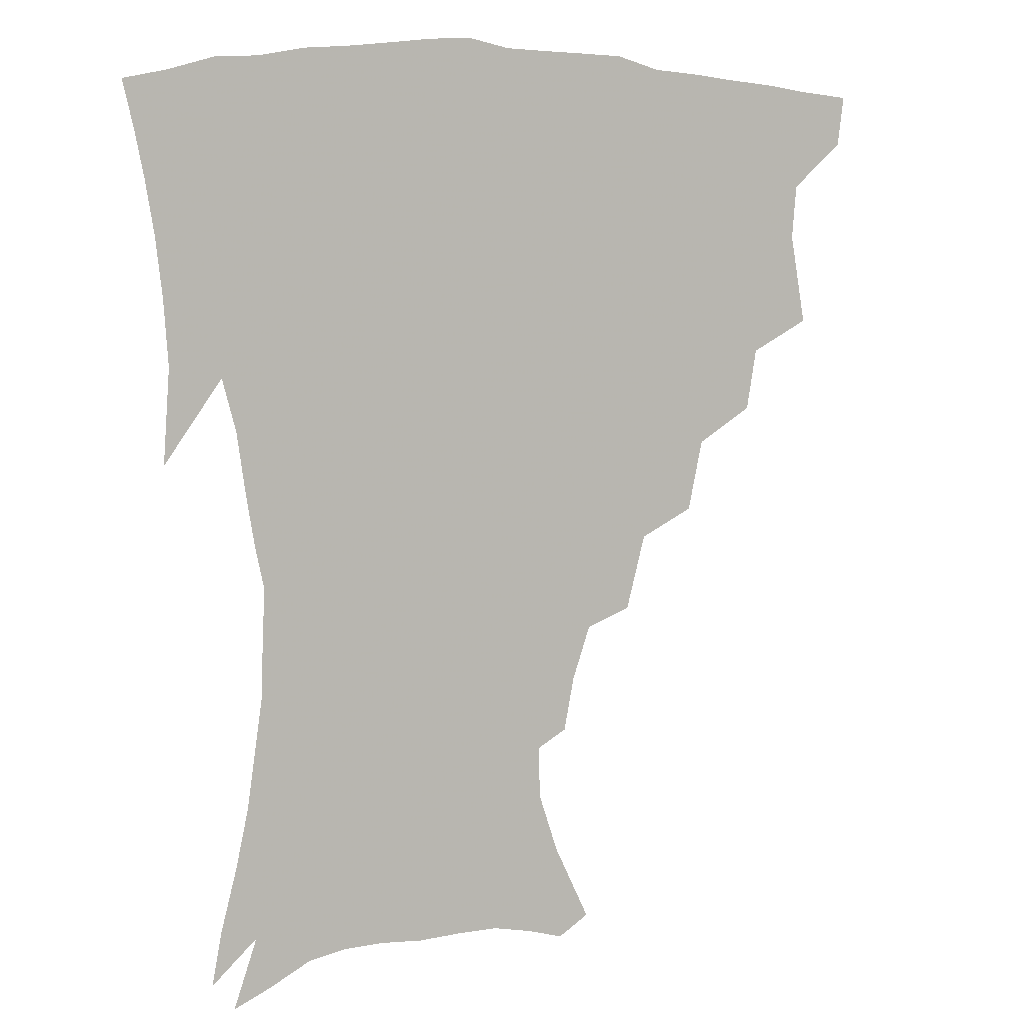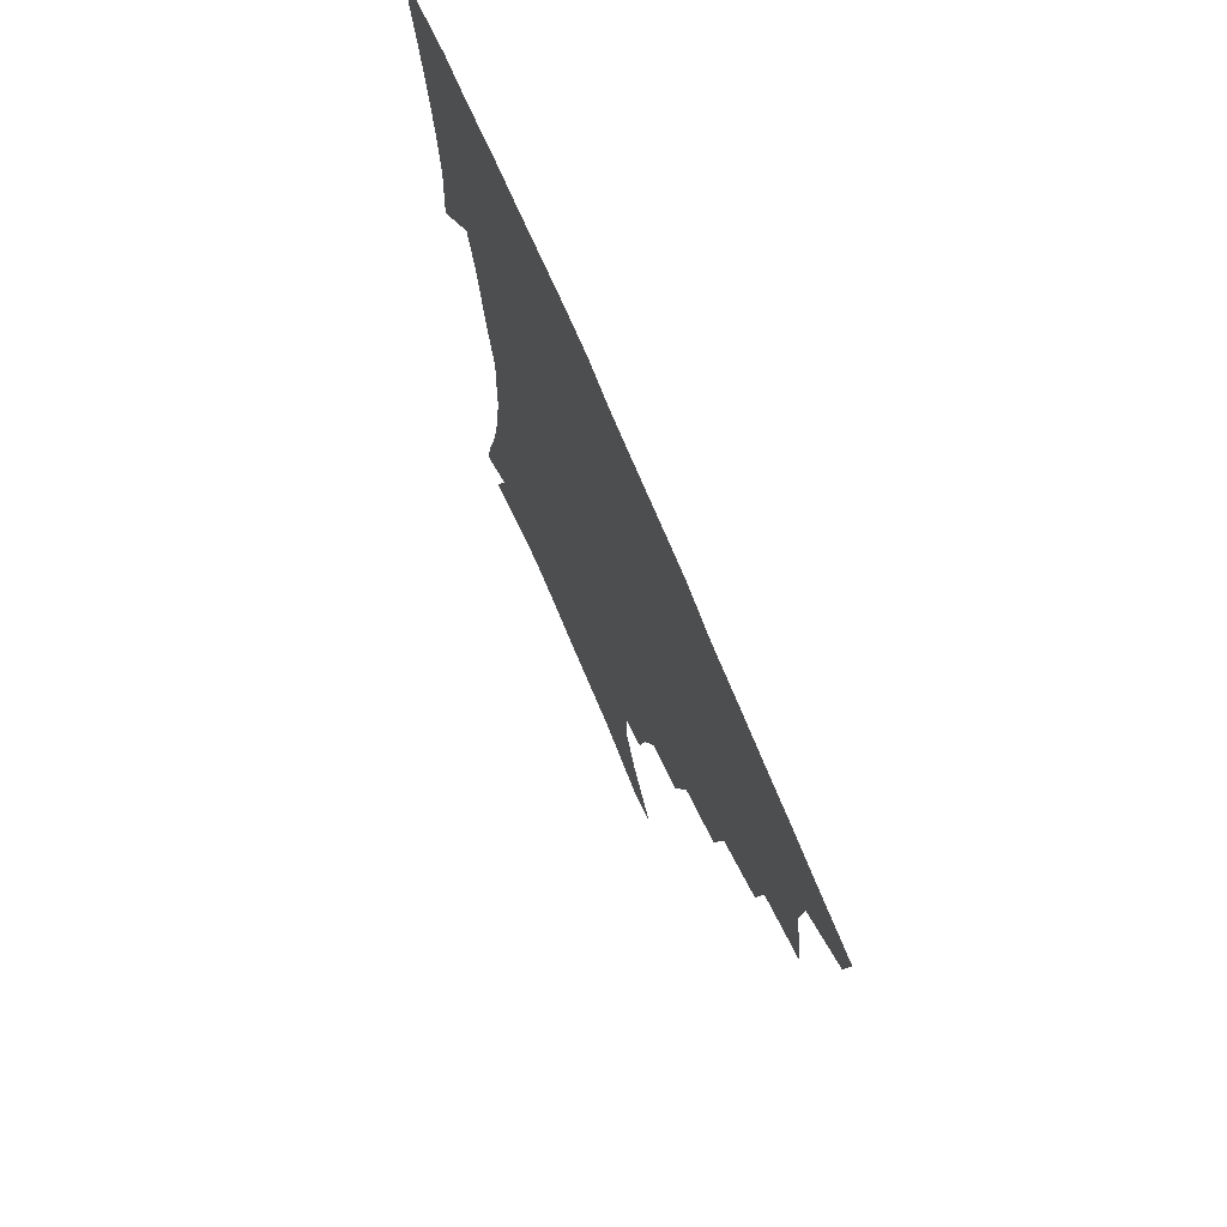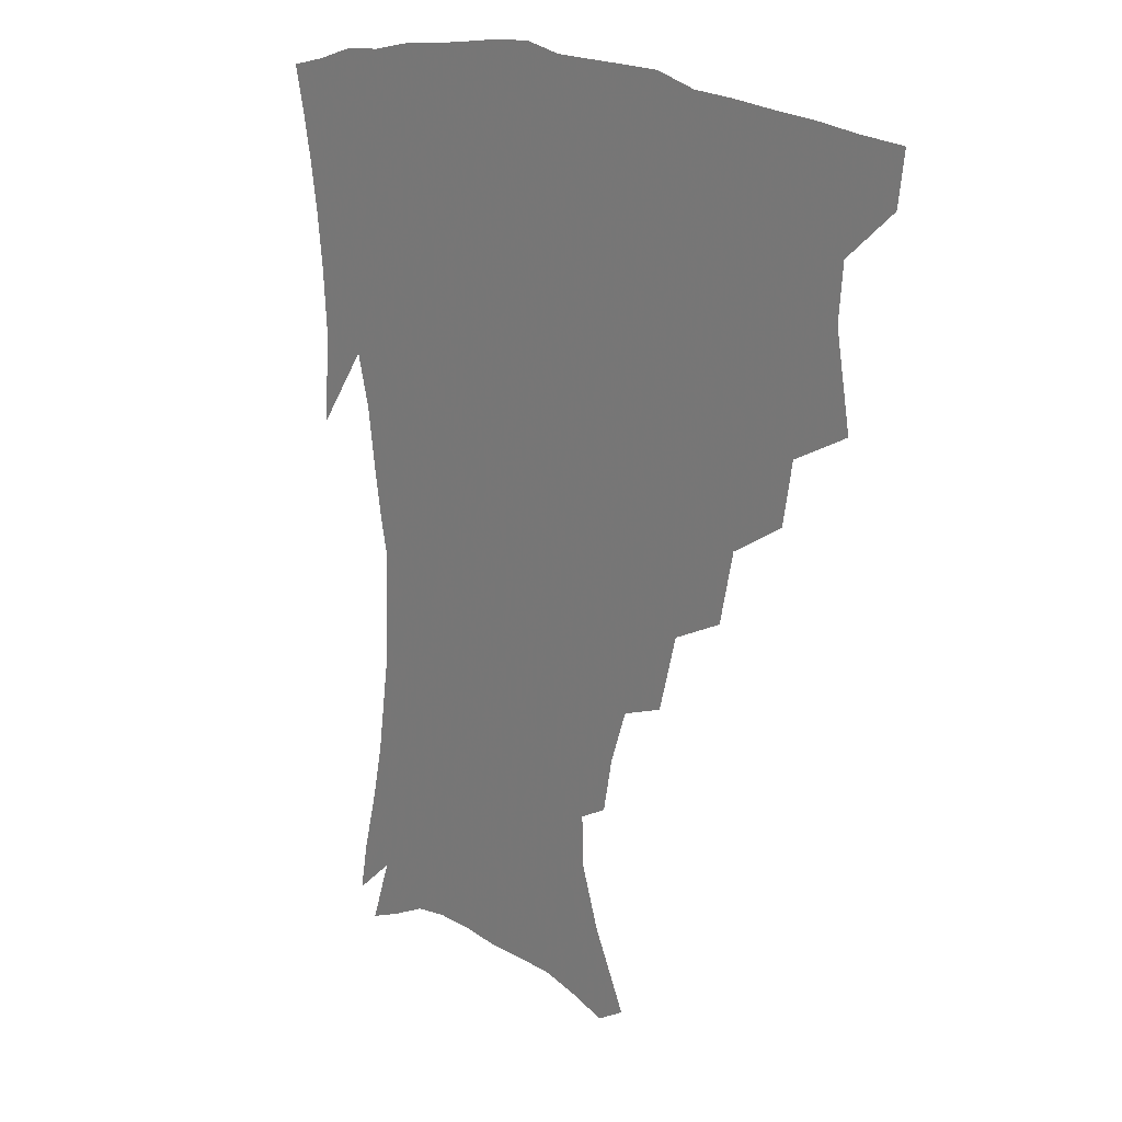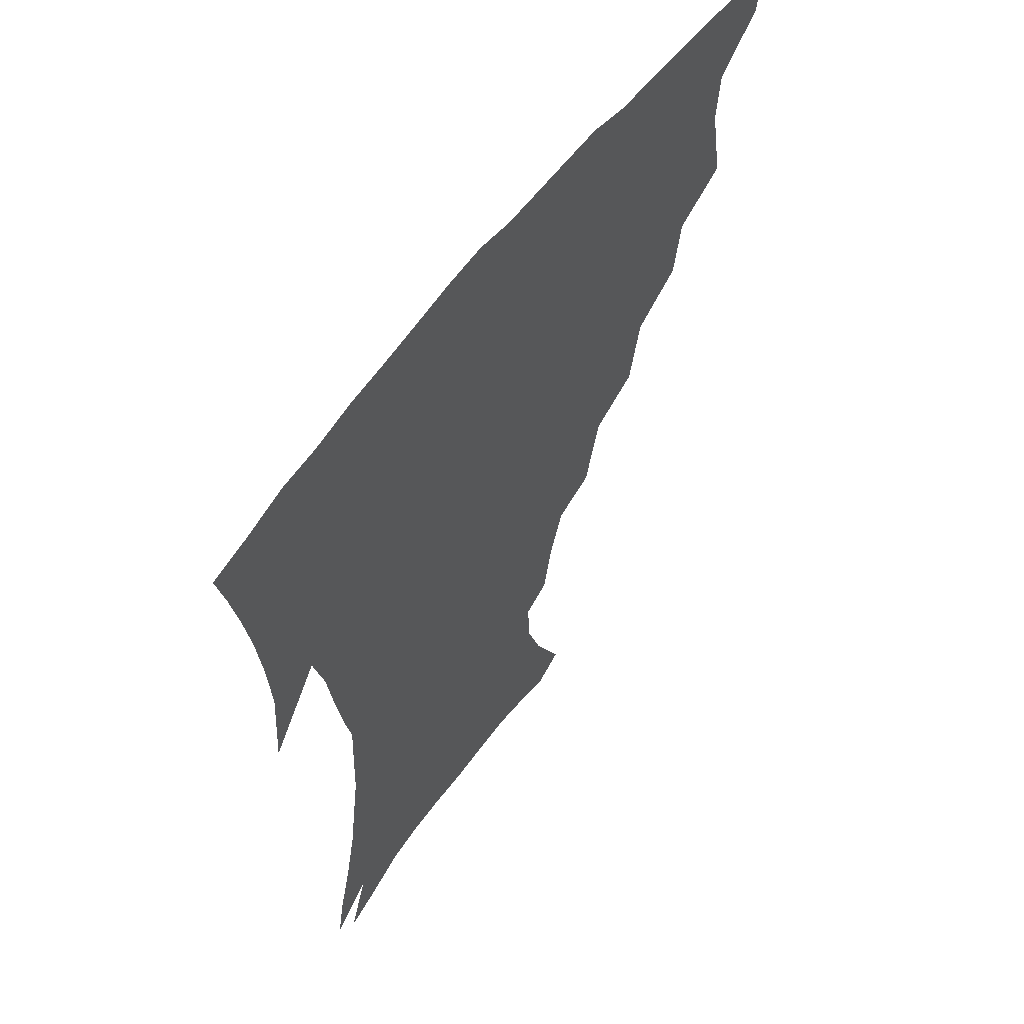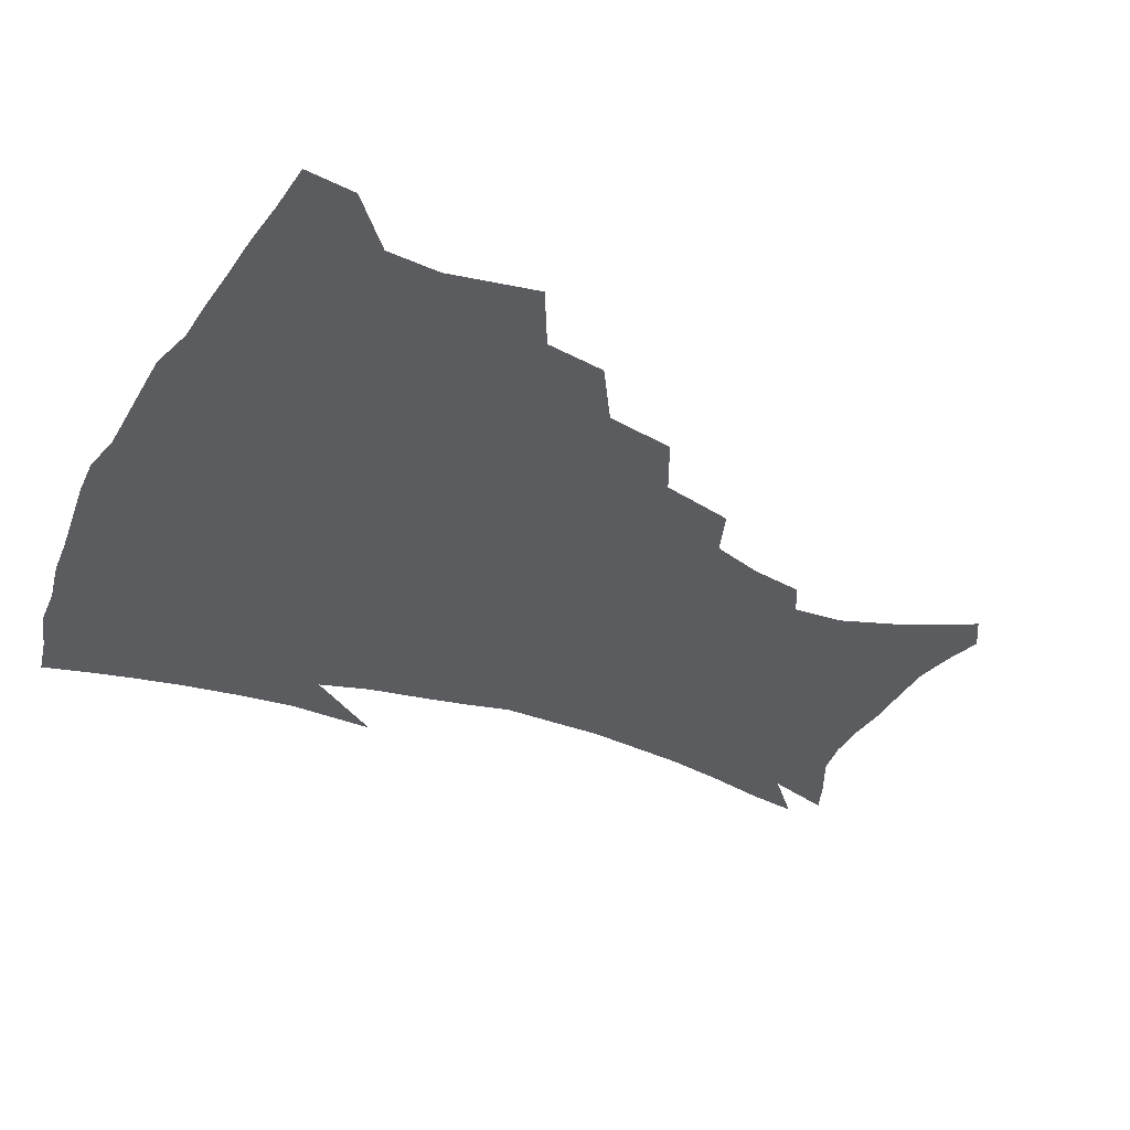
<metadata>
{"format":"obj","ext":"obj","renderer":"f3d","projection":"perspective","resolution":1024,"background":"white","views":[{"elev":5.5,"azim":151.4,"up":"+Y"},{"elev":73.1,"azim":-112.9,"up":"+Y"},{"elev":17.6,"azim":-130.2,"up":"+Y"},{"elev":57.6,"azim":125.5,"up":"+Y"},{"elev":-35.3,"azim":-115.6,"up":"+Z"}]}
</metadata>
<code>
v 438.2 400.3 0
v 435.9 416.9 0
v 452.2 338.5 0
v 457.4 367.8 0
v 455.8 385.4 0
v 454.6 402 0
v 452.5 418.2 0
v 475.8 308.1 0
v 472.3 328.1 0
v 475.2 355.2 0
v 474.2 372.7 0
v 472 388.3 0
v 470 403.9 0
v 468.1 420.1 0
v 499.7 273.9 0
v 494.6 296.8 0
v 493.7 323.3 0
v 491 340.4 0
v 491.4 360.4 0
v 489.6 375.7 0
v 487.5 390.4 0
v 485.4 405.5 0
v 483.7 421.2 0
v 524.5 240.8 0
v 517.9 265 0
v 512.3 286 0
v 510 311 0
v 508.8 331.1 0
v 507.9 349 0
v 505.5 362.8 0
v 504 377.7 0
v 502.2 392.1 0
v 500.6 406.7 0
v 498.8 422.6 0
v 549.2 200.7 0
v 545.8 218 0
v 539.7 235.1 0
v 533.6 256.3 0
v 528.9 277 0
v 525 294.9 0
v 523 314.6 0
v 522.8 335.7 0
v 521.6 351.2 0
v 519.9 365.3 0
v 518.3 379.4 0
v 516.7 393.8 0
v 515.1 408.7 0
v 513.7 423.4 0
v 540.4 135.3 0
v 552.3 159.6 0
v 558.7 178.6 0
v 559.3 195.2 0
v 556.6 214.1 0
v 552.6 228.8 0
v 547.9 246.9 0
v 543.6 264.3 0
v 540.7 286.5 0
v 538.6 304.7 0
v 537.5 323 0
v 536.2 338.4 0
v 535.2 353.1 0
v 534.3 367.2 0
v 532.3 380.9 0
v 531.3 395 0
v 529.8 409.9 0
v 528.6 427.3 0
v 550.7 129 0
v 558.1 147.8 0
v 566.4 171.1 0
v 567.5 184.9 0
v 567.1 204.4 0
v 564.5 222.8 0
v 561 240 0
v 557.4 254.6 0
v 554.4 272.9 0
v 552.5 292.7 0
v 551.2 309.7 0
v 550.6 326.8 0
v 549.1 339.6 0
v 548.9 354.9 0
v 548.3 368.7 0
v 547.4 382 0
v 546.2 395.8 0
v 544.2 411.3 0
v 542.8 427.6 0
v 562.9 132.5 0
v 571.7 155.5 0
v 576.6 177.5 0
v 576.6 193.7 0
v 575.2 211.2 0
v 572.9 231.1 0
v 570.1 244.8 0
v 567.6 262.3 0
v 565.9 280.7 0
v 564.1 296 0
v 563.3 312.7 0
v 563.2 329.2 0
v 562.3 341.7 0
v 562.4 356.3 0
v 561.9 369.5 0
v 561.2 382.7 0
v 560.5 396.1 0
v 559.1 410.7 0
v 557 427.7 0
v 576.1 135.2 0
v 583.7 161.2 0
v 585.4 178.2 0
v 585.2 197.4 0
v 583.8 212.8 0
v 581.6 232.9 0
v 579.7 248.1 0
v 577.8 264.3 0
v 576.6 283.8 0
v 576 300.8 0
v 575.6 315.8 0
v 575.3 329.7 0
v 575.4 343.5 0
v 575.8 357.7 0
v 575 370.1 0
v 574.9 383.2 0
v 574.4 396.6 0
v 572.8 411.7 0
v 571 428 0
v 589.8 135.3 0
v 594.1 162 0
v 594.9 182.1 0
v 594 199.7 0
v 592.6 220.4 0
v 590.8 235.7 0
v 589.4 251 0
v 588.1 267.2 0
v 587.4 287.2 0
v 587.3 303.1 0
v 587.3 316.1 0
v 587.5 330.3 0
v 588.1 344.4 0
v 588.7 358 0
v 589.4 371.1 0
v 588.9 383.7 0
v 588.3 396.8 0
v 586.6 412.8 0
v 584.5 430.5 0
v 604.1 134.8 0
v 604.6 163.4 0
v 604.1 184.3 0
v 603.1 201.6 0
v 601.5 220.3 0
v 599.9 236.7 0
v 599.2 253.6 0
v 598.5 269.8 0
v 598.1 286.9 0
v 598.3 302.1 0
v 598.8 316.1 0
v 599.6 331.2 0
v 600.2 343.6 0
v 601.7 358.9 0
v 602.2 371.1 0
v 602.3 383.9 0
v 601.9 397.4 0
v 601.1 412.1 0
v 598.8 429.8 0
v 618.5 135.9 0
v 616.1 157.8 0
v 613.9 181.9 0
v 612.1 201.4 0
v 610.4 220.6 0
v 609.9 233.3 0
v 608.6 252.6 0
v 608.4 269.5 0
v 608.7 285.7 0
v 609.3 300.8 0
v 610.2 317.7 0
v 611.4 330.3 0
v 612.8 345.2 0
v 613.9 358.6 0
v 615 370.7 0
v 616 383.4 0
v 616.4 396.5 0
v 615.8 410.9 0
v 613.8 427.9 0
v 631.6 135.6 0
v 627 156.8 0
v 623.4 181.5 0
v 621.2 200.8 0
v 619.4 219.4 0
v 618.8 236.1 0
v 618.3 251.9 0
v 618.5 266.8 0
v 619.1 282.5 0
v 620.2 297.9 0
v 621.4 314.1 0
v 622.8 330.2 0
v 624.6 343.7 0
v 626.1 356.4 0
v 627.8 369.9 0
v 629.2 382.8 0
v 630.2 395.7 0
v 630.2 409.7 0
v 628.8 426.1 0
v 644 133.4 0
v 638.4 153.7 0
v 633.4 178.8 0
v 630.8 197.7 0
v 628.9 216.1 0
v 628.6 230.3 0
v 627.6 249 0
v 628.2 263.9 0
v 629.4 277.9 0
v 630.6 294.9 0
v 632.2 312.1 0
v 634.4 325.4 0
v 636.1 342.7 0
v 638.2 355 0
v 640.3 368.8 0
v 642.2 381.7 0
v 644.3 394.3 0
v 644.8 407.7 0
v 643.4 424.8 0
v 657.8 126.6 0
v 649.6 150.6 0
v 645.4 170.7 0
v 641.1 192.4 0
v 638.3 211.9 0
v 637.5 227.8 0
v 637.5 242.7 0
v 637.8 258.8 0
v 639 273.8 0
v 640.7 290.9 0
v 642.9 307 0
v 645.4 322.8 0
v 647.6 338.8 0
v 650 353.8 0
v 652.5 366.6 0
v 654.7 379.5 0
v 657 393 0
v 658.7 405.9 0
v 658.9 421.7 0
v 670.3 121.2 0
v 662.6 143.2 0
v 657.3 163.6 0
v 653.5 182.4 0
v 649.8 202.4 0
v 648.2 218.9 0
v 647.3 235.2 0
v 647.4 251.6 0
v 648.1 268.5 0
v 650.9 282.2 0
v 653.4 299 0
v 656.2 317.1 0
v 658.7 335.1 0
v 661.8 348.8 0
v 664.6 365.1 0
v 667.4 378.4 0
v 670 391.1 0
v 672.2 404.4 0
v 673.3 420.8 0
v 677.7 129.9 0
v 674.5 146.4 0
v 669.1 166.7 0
v 664.9 185.7 0
v 662.6 202 0
v 659.9 220.4 0
v 659.4 236 0
v 658.6 255.8 0
v 661.5 268.6 0
v 664.4 285.3 0
v 667.4 305.3 0
v 672.1 322.3 0
v 672.9 345.3 0
v 676.2 360.4 0
v 679.9 374.2 0
v 682.9 388.5 0
v 685.8 401.8 0
v 688.7 416.2 0
v 691.4 295.7 0
v 689.4 325.9 0
v 691 346.8 0
v 693.3 366 0
v 696.4 383.4 0
v 699.6 398.6 0
v 703.2 413 0
f 5 6 1
f 1 6 2
f 6 7 2
f 9 10 3
f 3 10 4
f 10 11 4
f 4 11 5
f 11 12 5
f 5 12 6
f 12 13 6
f 6 13 7
f 13 14 7
f 16 17 8
f 8 17 9
f 17 18 9
f 9 18 10
f 18 19 10
f 10 19 11
f 19 20 11
f 11 20 12
f 20 21 12
f 12 21 13
f 21 22 13
f 13 22 14
f 22 23 14
f 25 26 15
f 15 26 16
f 26 27 16
f 16 27 17
f 27 28 17
f 17 28 18
f 28 29 18
f 18 29 19
f 29 30 19
f 19 30 20
f 30 31 20
f 20 31 21
f 31 32 21
f 21 32 22
f 32 33 22
f 22 33 23
f 33 34 23
f 37 38 24
f 24 38 25
f 38 39 25
f 25 39 26
f 39 40 26
f 26 40 27
f 40 41 27
f 27 41 28
f 41 42 28
f 28 42 29
f 42 43 29
f 29 43 30
f 43 44 30
f 30 44 31
f 44 45 31
f 31 45 32
f 45 46 32
f 32 46 33
f 46 47 33
f 33 47 34
f 47 48 34
f 52 53 35
f 35 53 36
f 53 54 36
f 36 54 37
f 54 55 37
f 37 55 38
f 55 56 38
f 38 56 39
f 56 57 39
f 39 57 40
f 57 58 40
f 40 58 41
f 58 59 41
f 41 59 42
f 59 60 42
f 42 60 43
f 60 61 43
f 43 61 44
f 61 62 44
f 44 62 45
f 62 63 45
f 45 63 46
f 63 64 46
f 46 64 47
f 64 65 47
f 47 65 48
f 65 66 48
f 67 68 49
f 49 68 50
f 68 69 50
f 50 69 51
f 69 70 51
f 51 70 52
f 70 71 52
f 52 71 53
f 71 72 53
f 53 72 54
f 72 73 54
f 54 73 55
f 73 74 55
f 55 74 56
f 74 75 56
f 56 75 57
f 75 76 57
f 57 76 58
f 76 77 58
f 58 77 59
f 77 78 59
f 59 78 60
f 78 79 60
f 60 79 61
f 79 80 61
f 61 80 62
f 80 81 62
f 62 81 63
f 81 82 63
f 63 82 64
f 82 83 64
f 64 83 65
f 83 84 65
f 65 84 66
f 84 85 66
f 67 86 68
f 86 87 68
f 68 87 69
f 87 88 69
f 69 88 70
f 88 89 70
f 70 89 71
f 89 90 71
f 71 90 72
f 90 91 72
f 72 91 73
f 91 92 73
f 73 92 74
f 92 93 74
f 74 93 75
f 93 94 75
f 75 94 76
f 94 95 76
f 76 95 77
f 95 96 77
f 77 96 78
f 96 97 78
f 78 97 79
f 97 98 79
f 79 98 80
f 98 99 80
f 80 99 81
f 99 100 81
f 81 100 82
f 100 101 82
f 82 101 83
f 101 102 83
f 83 102 84
f 102 103 84
f 84 103 85
f 103 104 85
f 86 105 87
f 105 106 87
f 87 106 88
f 106 107 88
f 88 107 89
f 107 108 89
f 89 108 90
f 108 109 90
f 90 109 91
f 109 110 91
f 91 110 92
f 110 111 92
f 92 111 93
f 111 112 93
f 93 112 94
f 112 113 94
f 94 113 95
f 113 114 95
f 95 114 96
f 114 115 96
f 96 115 97
f 115 116 97
f 97 116 98
f 116 117 98
f 98 117 99
f 117 118 99
f 99 118 100
f 118 119 100
f 100 119 101
f 119 120 101
f 101 120 102
f 120 121 102
f 102 121 103
f 121 122 103
f 103 122 104
f 122 123 104
f 105 124 106
f 124 125 106
f 106 125 107
f 125 126 107
f 107 126 108
f 126 127 108
f 108 127 109
f 127 128 109
f 109 128 110
f 128 129 110
f 110 129 111
f 129 130 111
f 111 130 112
f 130 131 112
f 112 131 113
f 131 132 113
f 113 132 114
f 132 133 114
f 114 133 115
f 133 134 115
f 115 134 116
f 134 135 116
f 116 135 117
f 135 136 117
f 117 136 118
f 136 137 118
f 118 137 119
f 137 138 119
f 119 138 120
f 138 139 120
f 120 139 121
f 139 140 121
f 121 140 122
f 140 141 122
f 122 141 123
f 141 142 123
f 124 143 125
f 143 144 125
f 125 144 126
f 144 145 126
f 126 145 127
f 145 146 127
f 127 146 128
f 146 147 128
f 128 147 129
f 147 148 129
f 129 148 130
f 148 149 130
f 130 149 131
f 149 150 131
f 131 150 132
f 150 151 132
f 132 151 133
f 151 152 133
f 133 152 134
f 152 153 134
f 134 153 135
f 153 154 135
f 135 154 136
f 154 155 136
f 136 155 137
f 155 156 137
f 137 156 138
f 156 157 138
f 138 157 139
f 157 158 139
f 139 158 140
f 158 159 140
f 140 159 141
f 159 160 141
f 141 160 142
f 160 161 142
f 143 162 144
f 162 163 144
f 144 163 145
f 163 164 145
f 145 164 146
f 164 165 146
f 146 165 147
f 165 166 147
f 147 166 148
f 166 167 148
f 148 167 149
f 167 168 149
f 149 168 150
f 168 169 150
f 150 169 151
f 169 170 151
f 151 170 152
f 170 171 152
f 152 171 153
f 171 172 153
f 153 172 154
f 172 173 154
f 154 173 155
f 173 174 155
f 155 174 156
f 174 175 156
f 156 175 157
f 175 176 157
f 157 176 158
f 176 177 158
f 158 177 159
f 177 178 159
f 159 178 160
f 178 179 160
f 160 179 161
f 179 180 161
f 162 181 163
f 181 182 163
f 163 182 164
f 182 183 164
f 164 183 165
f 183 184 165
f 165 184 166
f 184 185 166
f 166 185 167
f 185 186 167
f 167 186 168
f 186 187 168
f 168 187 169
f 187 188 169
f 169 188 170
f 188 189 170
f 170 189 171
f 189 190 171
f 171 190 172
f 190 191 172
f 172 191 173
f 191 192 173
f 173 192 174
f 192 193 174
f 174 193 175
f 193 194 175
f 175 194 176
f 194 195 176
f 176 195 177
f 195 196 177
f 177 196 178
f 196 197 178
f 178 197 179
f 197 198 179
f 179 198 180
f 198 199 180
f 181 200 182
f 200 201 182
f 182 201 183
f 201 202 183
f 183 202 184
f 202 203 184
f 184 203 185
f 203 204 185
f 185 204 186
f 204 205 186
f 186 205 187
f 205 206 187
f 187 206 188
f 206 207 188
f 188 207 189
f 207 208 189
f 189 208 190
f 208 209 190
f 190 209 191
f 209 210 191
f 191 210 192
f 210 211 192
f 192 211 193
f 211 212 193
f 193 212 194
f 212 213 194
f 194 213 195
f 213 214 195
f 195 214 196
f 214 215 196
f 196 215 197
f 215 216 197
f 197 216 198
f 216 217 198
f 198 217 199
f 217 218 199
f 200 219 201
f 219 220 201
f 201 220 202
f 220 221 202
f 202 221 203
f 221 222 203
f 203 222 204
f 222 223 204
f 204 223 205
f 223 224 205
f 205 224 206
f 224 225 206
f 206 225 207
f 225 226 207
f 207 226 208
f 226 227 208
f 208 227 209
f 227 228 209
f 209 228 210
f 228 229 210
f 210 229 211
f 229 230 211
f 211 230 212
f 230 231 212
f 212 231 213
f 231 232 213
f 213 232 214
f 232 233 214
f 214 233 215
f 233 234 215
f 215 234 216
f 234 235 216
f 216 235 217
f 235 236 217
f 217 236 218
f 236 237 218
f 219 238 220
f 238 239 220
f 220 239 221
f 239 240 221
f 221 240 222
f 240 241 222
f 222 241 223
f 241 242 223
f 223 242 224
f 242 243 224
f 224 243 225
f 243 244 225
f 225 244 226
f 244 245 226
f 226 245 227
f 245 246 227
f 227 246 228
f 246 247 228
f 228 247 229
f 247 248 229
f 229 248 230
f 248 249 230
f 230 249 231
f 249 250 231
f 231 250 232
f 250 251 232
f 232 251 233
f 251 252 233
f 233 252 234
f 252 253 234
f 234 253 235
f 253 254 235
f 235 254 236
f 254 255 236
f 236 255 237
f 255 256 237
f 239 257 240
f 257 258 240
f 240 258 241
f 258 259 241
f 241 259 242
f 259 260 242
f 242 260 243
f 260 261 243
f 243 261 244
f 261 262 244
f 244 262 245
f 262 263 245
f 245 263 246
f 263 264 246
f 246 264 247
f 264 265 247
f 247 265 248
f 265 266 248
f 248 266 249
f 266 267 249
f 249 267 250
f 267 268 250
f 250 268 251
f 268 269 251
f 251 269 252
f 269 270 252
f 252 270 253
f 270 271 253
f 253 271 254
f 271 272 254
f 254 272 255
f 272 273 255
f 255 273 256
f 273 274 256
f 268 275 269
f 275 276 269
f 269 276 270
f 276 277 270
f 270 277 271
f 277 278 271
f 271 278 272
f 278 279 272
f 272 279 273
f 279 280 273
f 273 280 274
f 280 281 274

</code>
